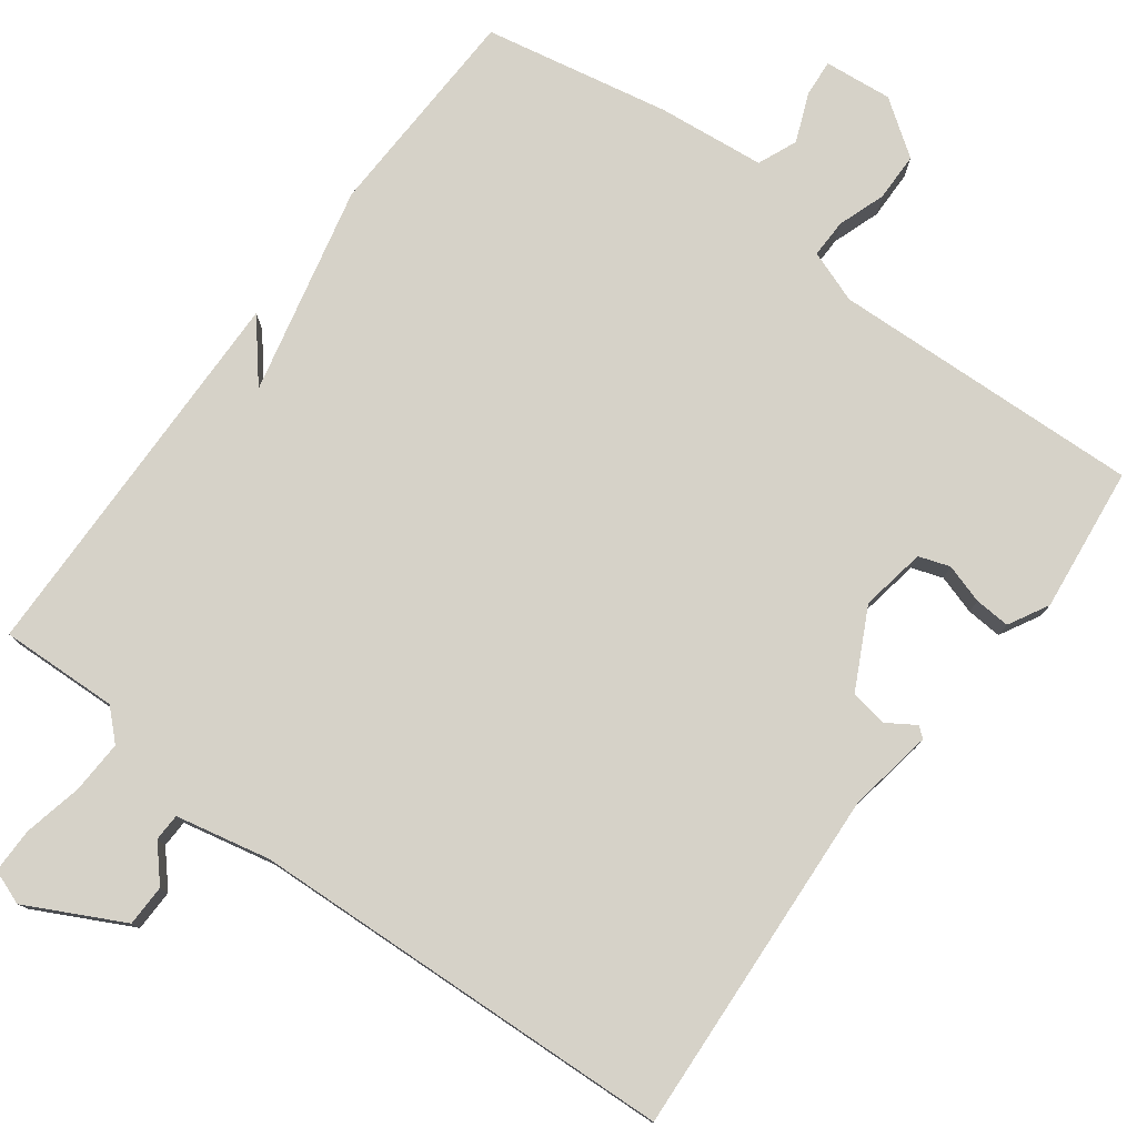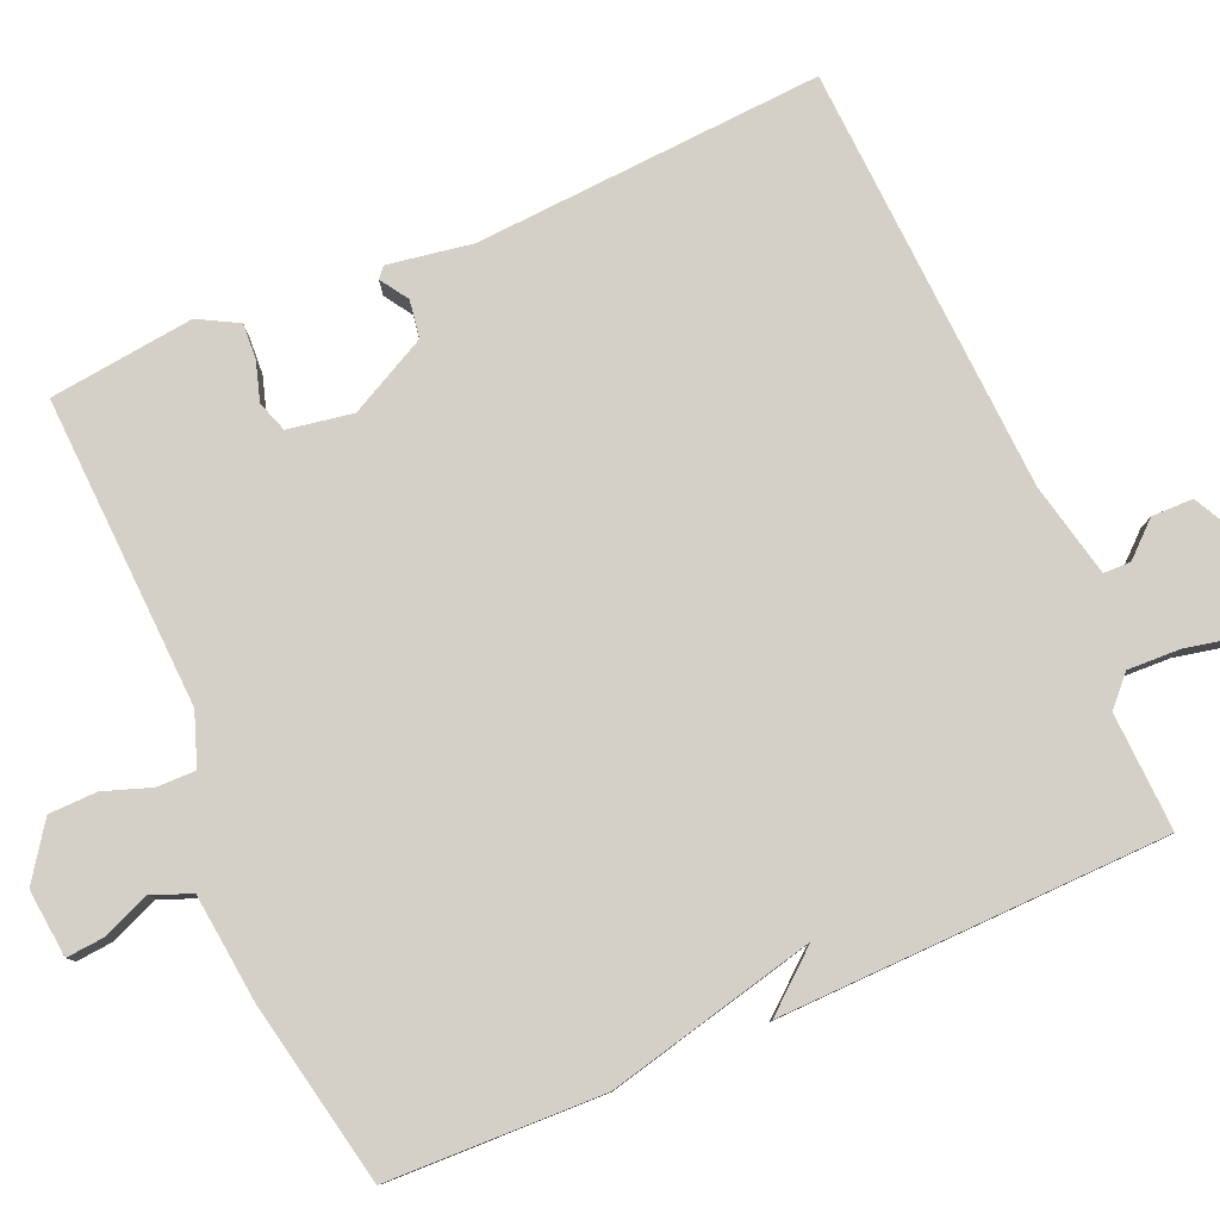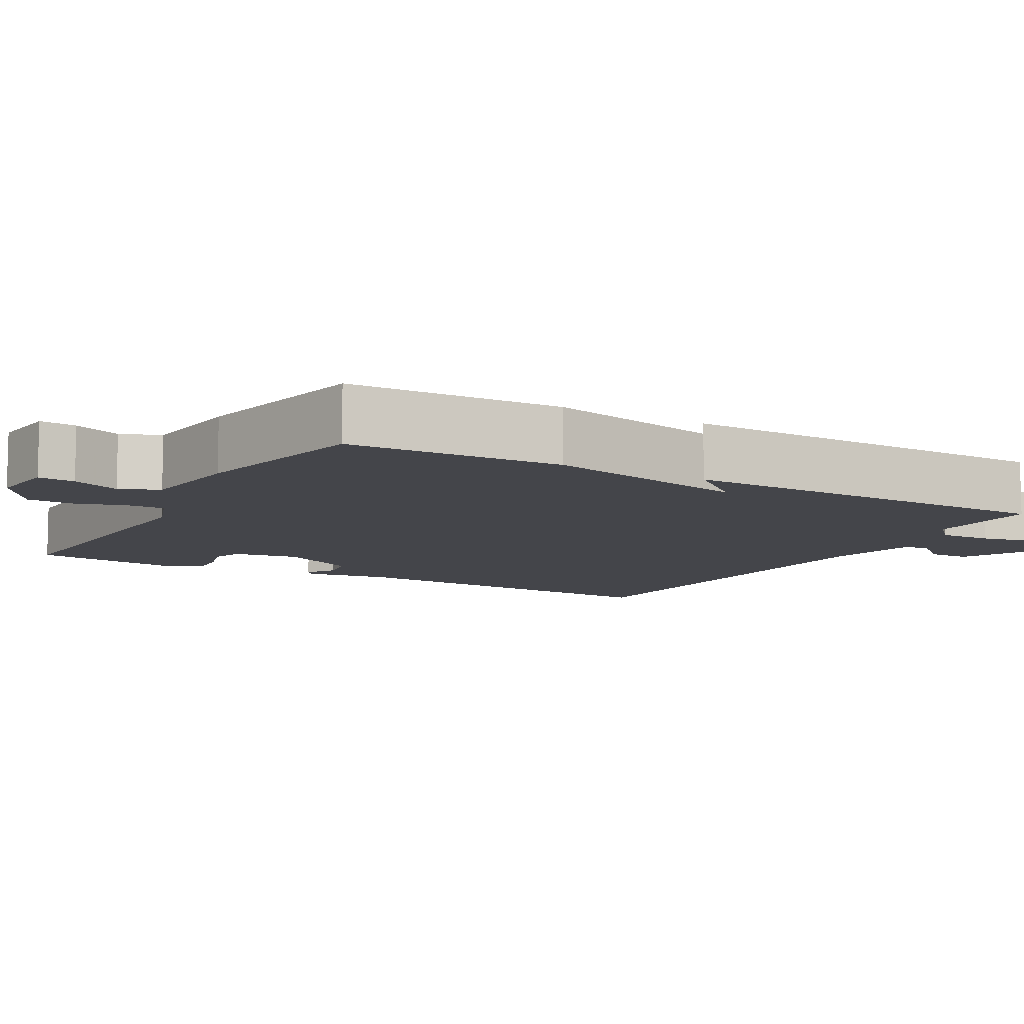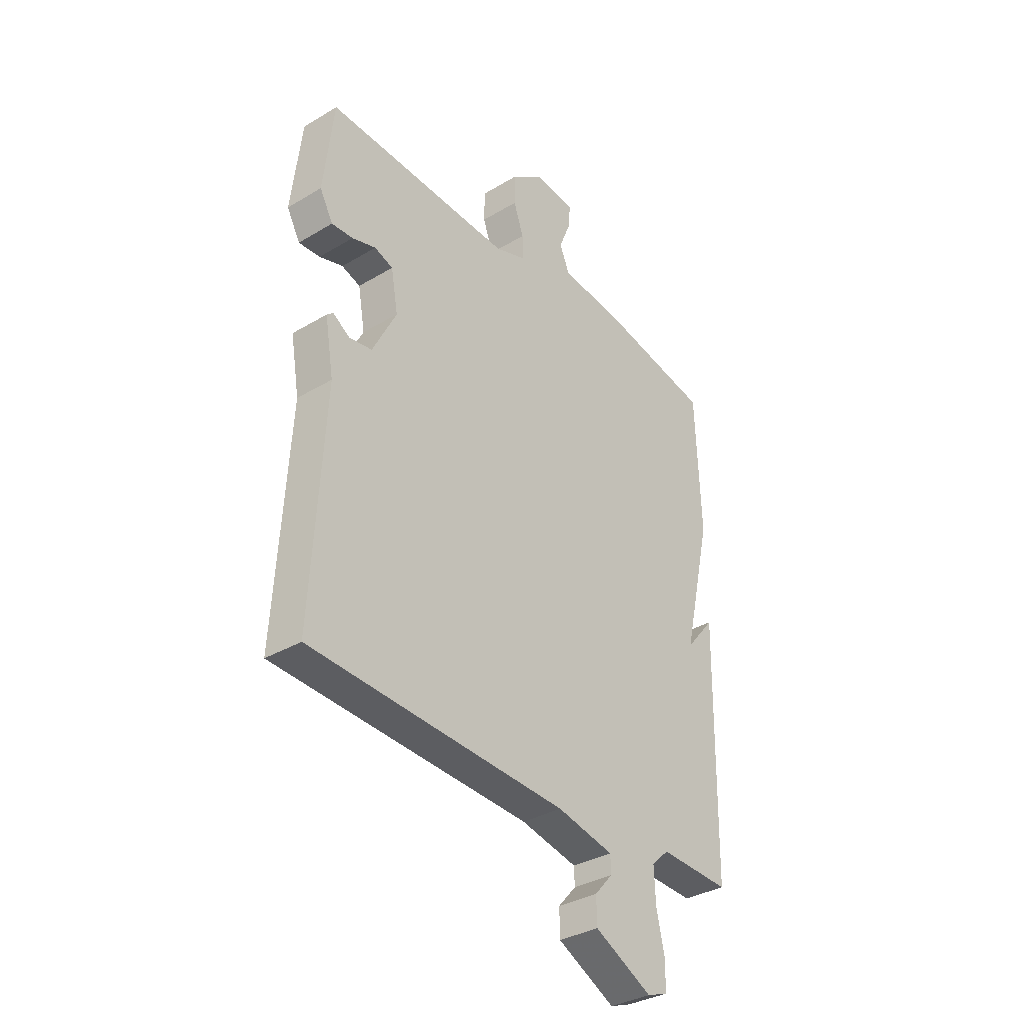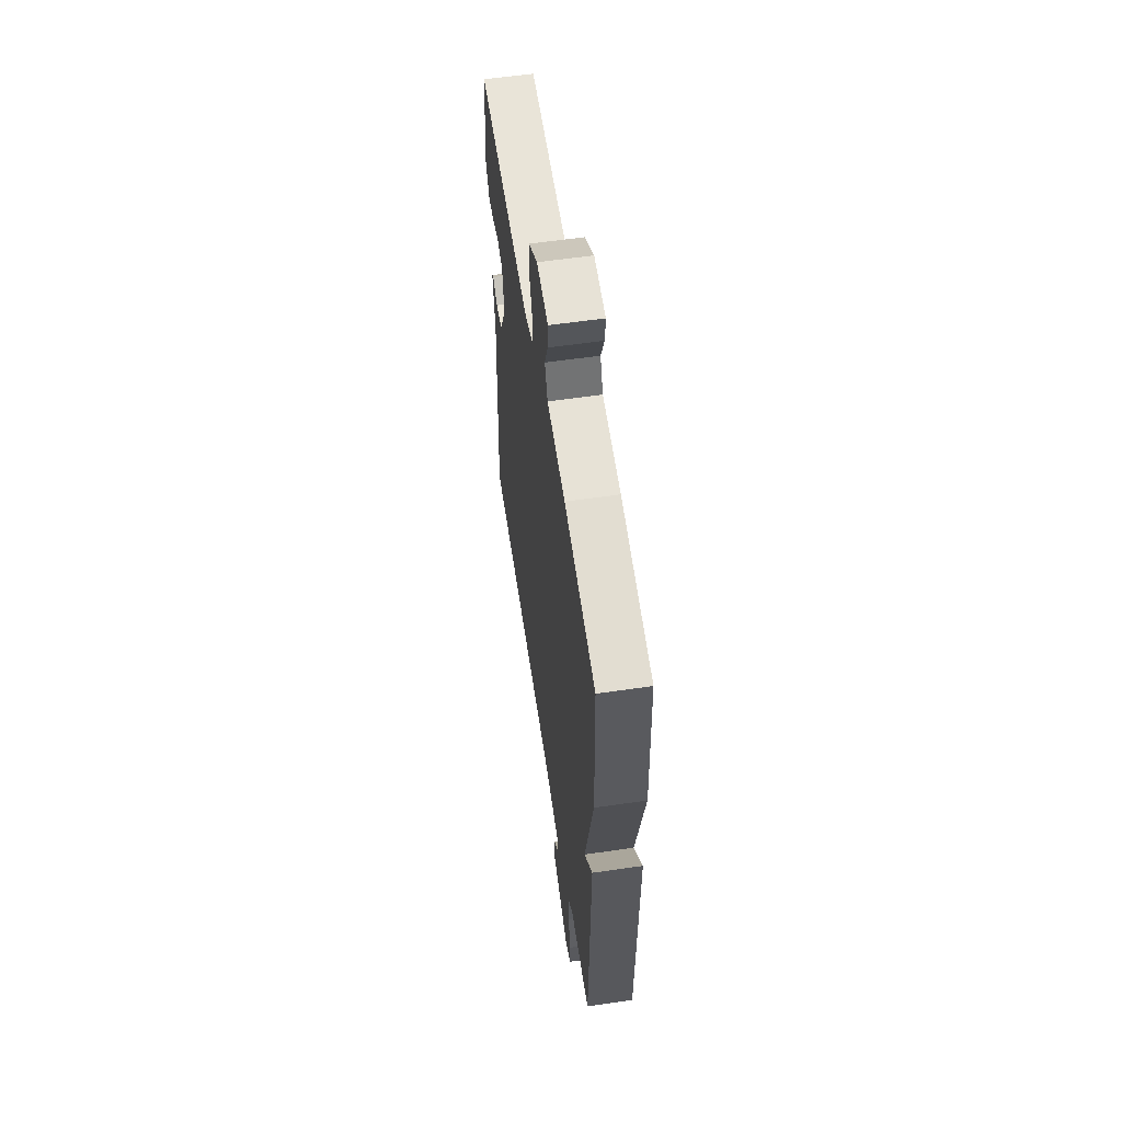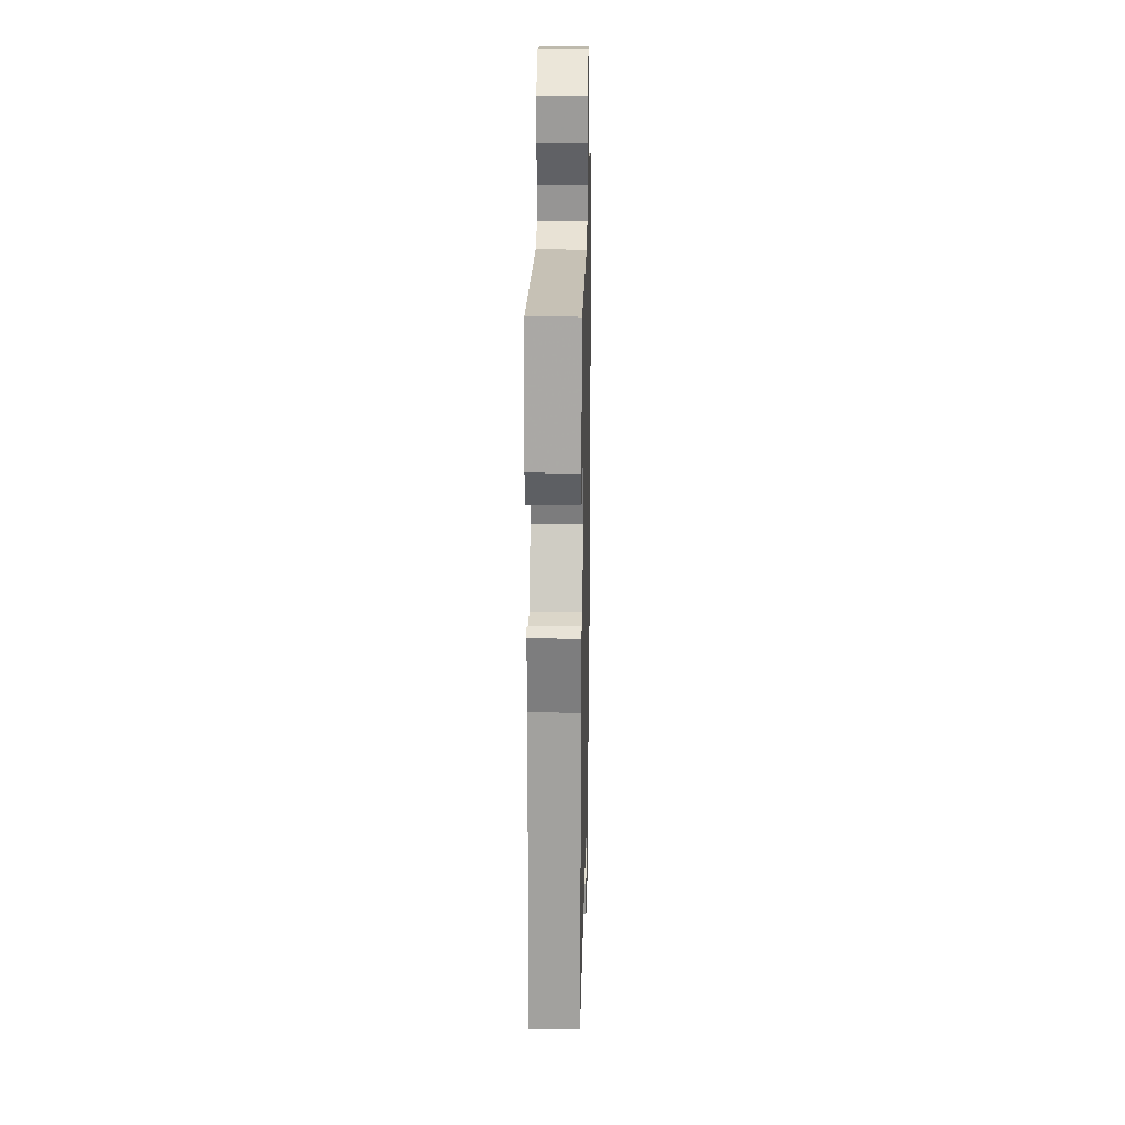
<metadata>
{"format":"obj","ext":"obj","renderer":"f3d","projection":"perspective","resolution":1024,"background":"white","views":[{"elev":78.1,"azim":-143.3,"up":"+Y"},{"elev":80.0,"azim":66.4,"up":"+Y"},{"elev":-9.3,"azim":60.4,"up":"+Y"},{"elev":-34.5,"azim":-51.2,"up":"+Z"},{"elev":57.9,"azim":81.4,"up":"+Z"},{"elev":21.1,"azim":-88.7,"up":"+Z"}]}
</metadata>
<code>
v 0.5 0.07 -0.5
v 0.344 0.07 -0.494
v 0.306 0.07 -0.53
v 0.309 0.07 -0.6
v 0.326 0.07 -0.678
v 0.326 0.07 -0.738
v 0.28 0.07 -0.755
v 0.153 0.07 -0.69
v 0.152 0.07 -0.635
v 0.192 0.07 -0.59
v 0.191 0.07 -0.554
v 0.066 0.07 -0.527
v -0.5 0.07 -0.5
v -0.473 0.07 -0.038
v -0.492 0.07 0.074
v -0.478 0.07 0.086
v -0.441 0.07 0.062
v -0.391 0.07 0.07
v -0.338 0.07 0.174
v -0.353 0.07 0.26
v -0.394 0.07 0.274
v -0.446 0.07 0.258
v -0.493 0.07 0.255
v -0.522 0.07 0.308
v -0.5 0.07 0.5
v -0.088 0.07 0.483
v -0.019 0.07 0.508
v -0.02 0.07 0.559
v -0.042 0.07 0.622
v -0.041 0.07 0.686
v 0.031 0.07 0.737
v 0.121 0.07 0.728
v 0.117 0.07 0.679
v 0.091 0.07 0.615
v 0.113 0.07 0.563
v 0.255 0.07 0.548
v 0.5 0.07 0.5
v 0.51 0.07 0.214
v 0.446 0.07 -0.063
v 0.51 0.07 0.014
v 0.5 0 -0.5
v 0.344 0 -0.494
v 0.306 0 -0.53
v 0.309 0 -0.6
v 0.326 0 -0.678
v 0.326 0 -0.738
v 0.28 0 -0.755
v 0.153 0 -0.69
v 0.152 0 -0.635
v 0.192 0 -0.59
v 0.191 0 -0.554
v 0.066 0 -0.527
v -0.5 0 -0.5
v -0.473 0 -0.038
v -0.492 0 0.074
v -0.478 0 0.086
v -0.441 0 0.062
v -0.391 0 0.07
v -0.338 0 0.174
v -0.353 0 0.26
v -0.394 0 0.274
v -0.446 0 0.258
v -0.493 0 0.255
v -0.522 0 0.308
v -0.5 0 0.5
v -0.088 0 0.483
v -0.019 0 0.508
v -0.02 0 0.559
v -0.042 0 0.622
v -0.041 0 0.686
v 0.031 0 0.737
v 0.121 0 0.728
v 0.117 0 0.679
v 0.091 0 0.615
v 0.113 0 0.563
v 0.255 0 0.548
v 0.5 0 0.5
v 0.51 0 0.214
v 0.446 0 -0.063
v 0.51 0 0.014
f 39 40 1 2
f 39 2 3
f 38 39 3
f 37 38 3
f 36 37 3
f 35 36 3
f 34 35 3 4
f 32 33 34
f 31 32 34
f 30 31 34
f 29 30 34
f 28 29 34
f 27 28 34 4
f 5 6 7
f 4 5 7
f 27 4 7
f 26 27 7
f 24 25 26
f 23 24 26
f 22 23 26
f 21 22 26
f 20 21 26
f 19 20 26
f 18 19 26
f 14 15 16 17
f 14 17 18
f 13 14 18
f 12 13 18
f 11 12 18 26
f 7 8 9 10
f 7 10 11
f 7 11 26
f 42 41 80 79
f 43 42 79
f 43 79 78
f 43 78 77
f 43 77 76
f 43 76 75
f 44 43 75 74
f 74 73 72
f 74 72 71
f 74 71 70
f 74 70 69
f 74 69 68
f 44 74 68 67
f 47 46 45
f 47 45 44
f 47 44 67
f 47 67 66
f 66 65 64
f 66 64 63
f 66 63 62
f 66 62 61
f 66 61 60
f 66 60 59
f 66 59 58
f 57 56 55 54
f 58 57 54
f 58 54 53
f 58 53 52
f 66 58 52 51
f 50 49 48 47
f 51 50 47
f 66 51 47
f 1 41 42 2
f 2 42 43 3
f 3 43 44 4
f 4 44 45 5
f 5 45 46 6
f 6 46 47 7
f 7 47 48 8
f 8 48 49 9
f 9 49 50 10
f 10 50 51 11
f 11 51 52 12
f 12 52 53 13
f 13 53 54 14
f 14 54 55 15
f 15 55 56 16
f 16 56 57 17
f 17 57 58 18
f 18 58 59 19
f 19 59 60 20
f 20 60 61 21
f 21 61 62 22
f 22 62 63 23
f 23 63 64 24
f 24 64 65 25
f 25 65 66 26
f 26 66 67 27
f 27 67 68 28
f 28 68 69 29
f 29 69 70 30
f 30 70 71 31
f 31 71 72 32
f 32 72 73 33
f 33 73 74 34
f 34 74 75 35
f 35 75 76 36
f 36 76 77 37
f 37 77 78 38
f 38 78 79 39
f 39 79 80 40
f 40 80 41 1

</code>
